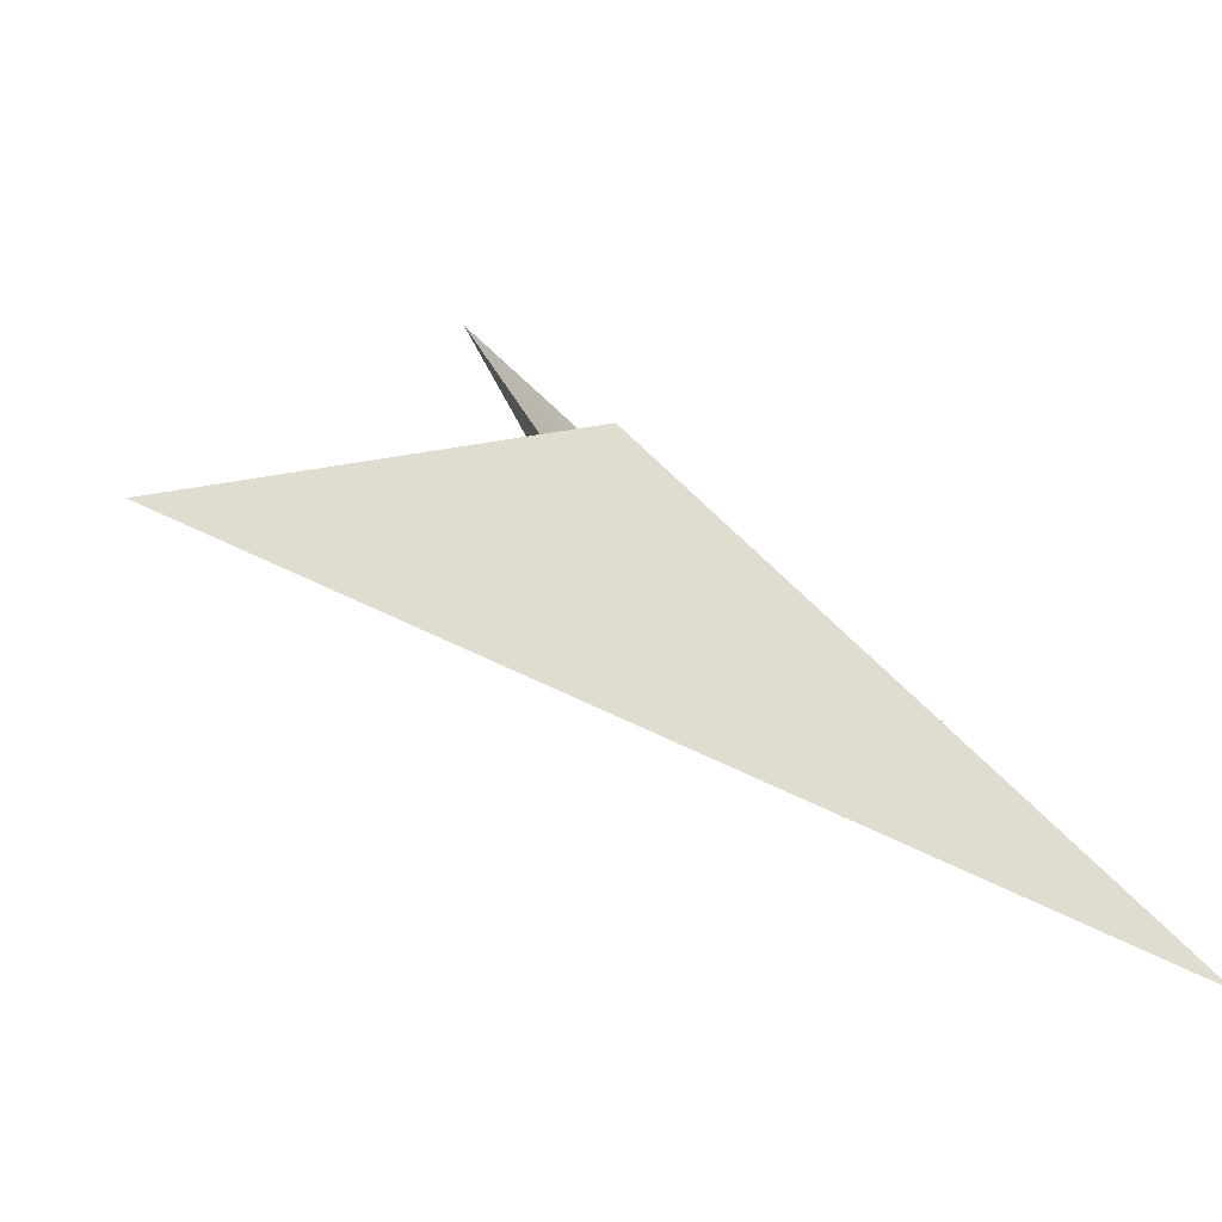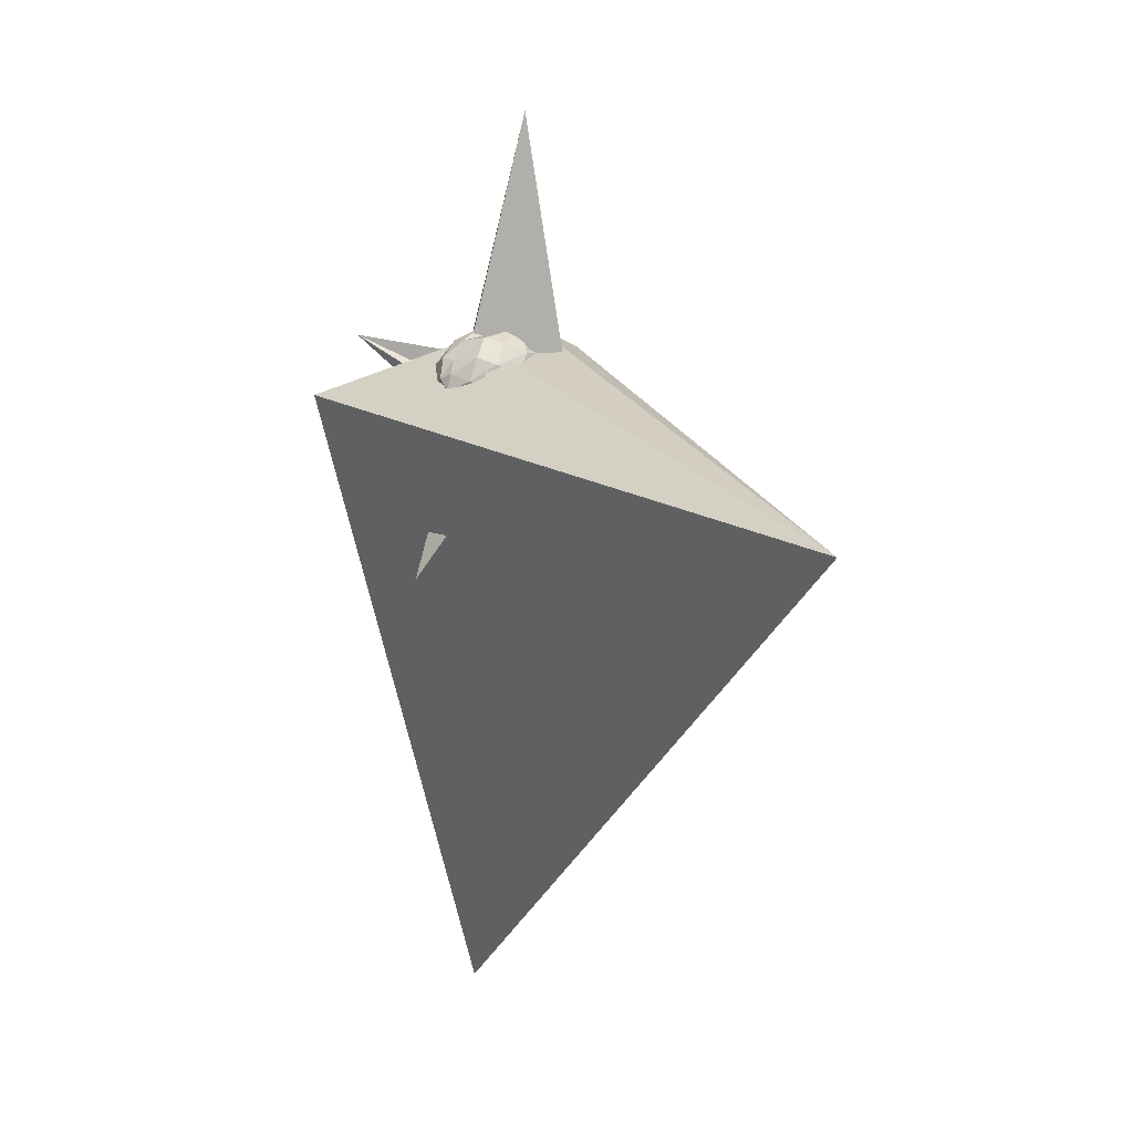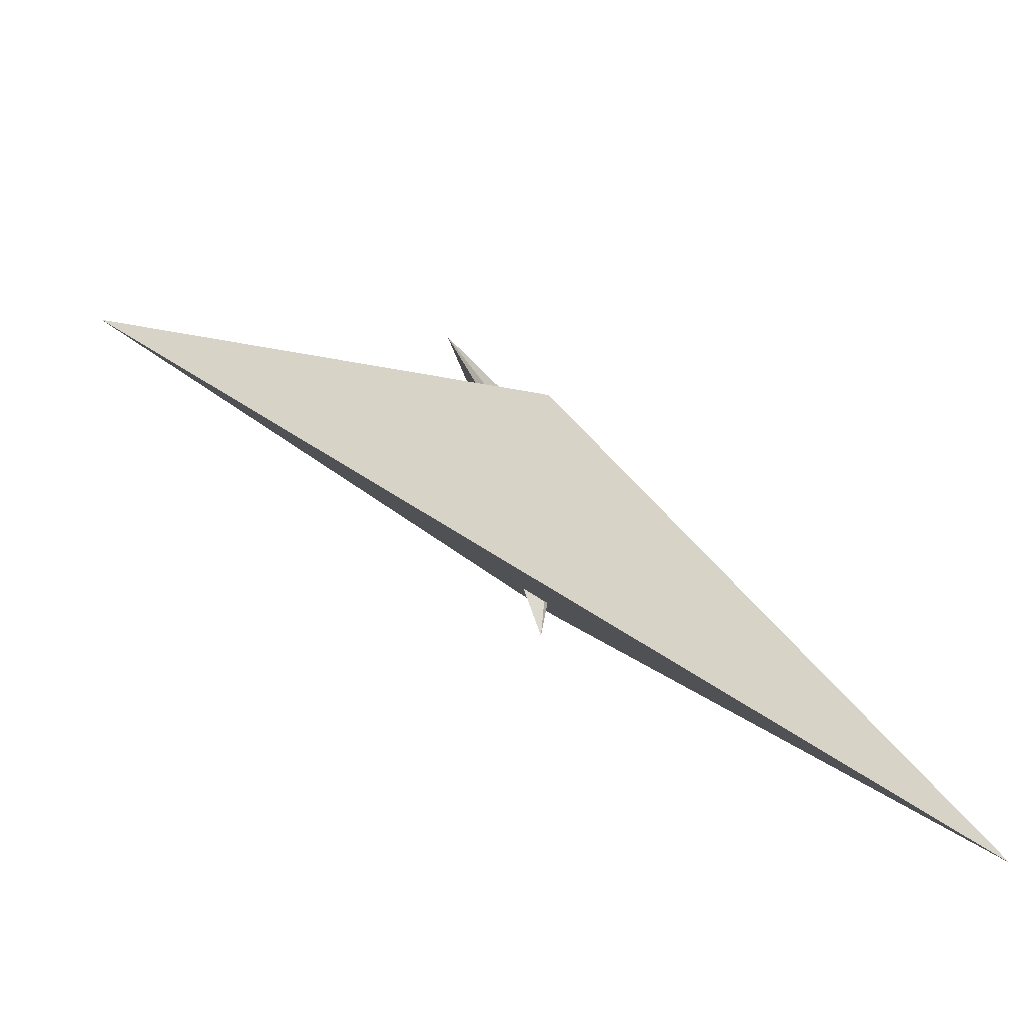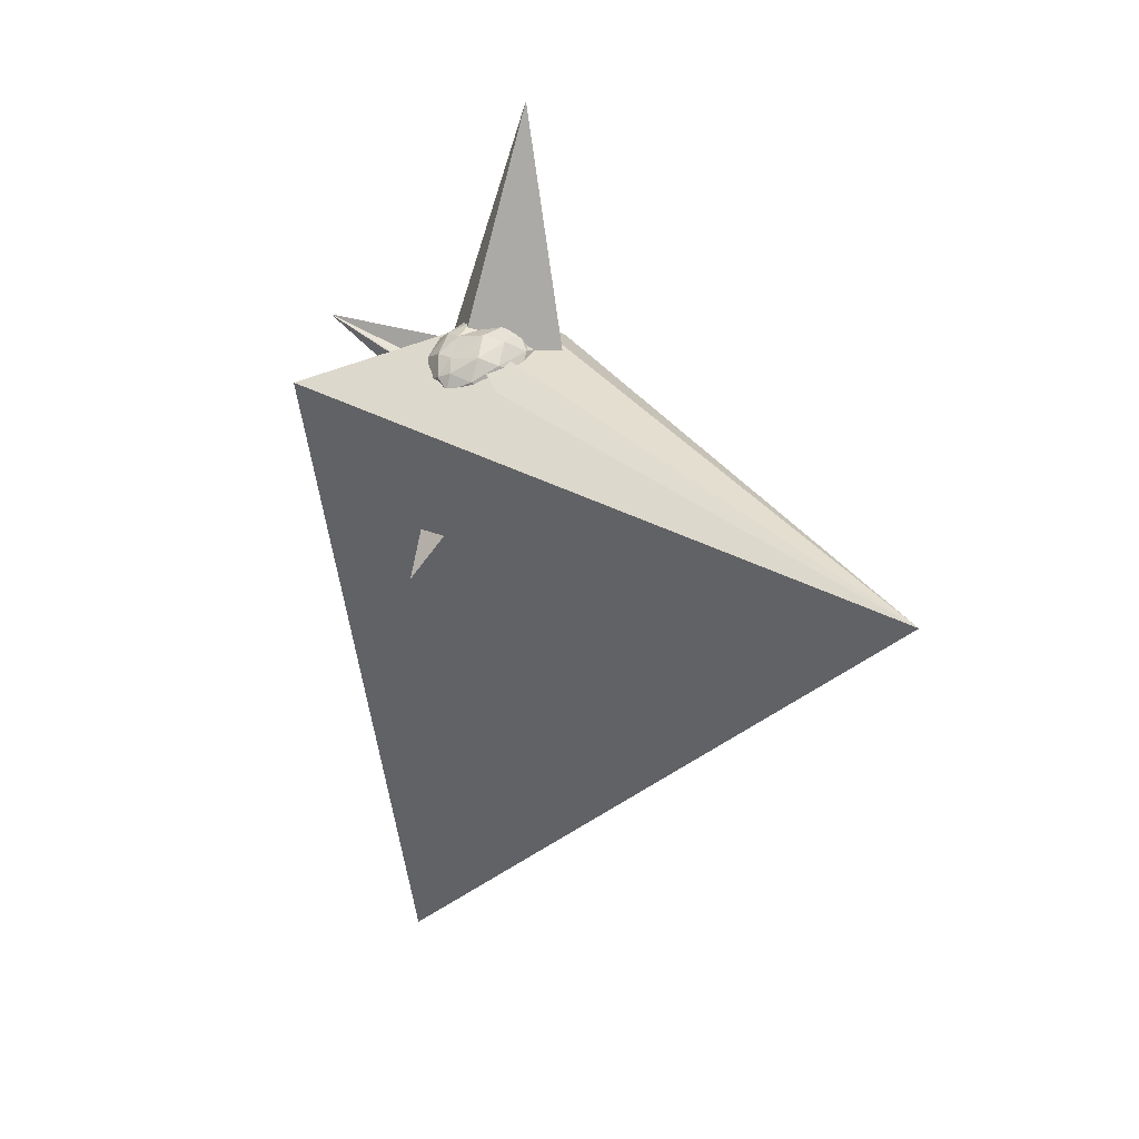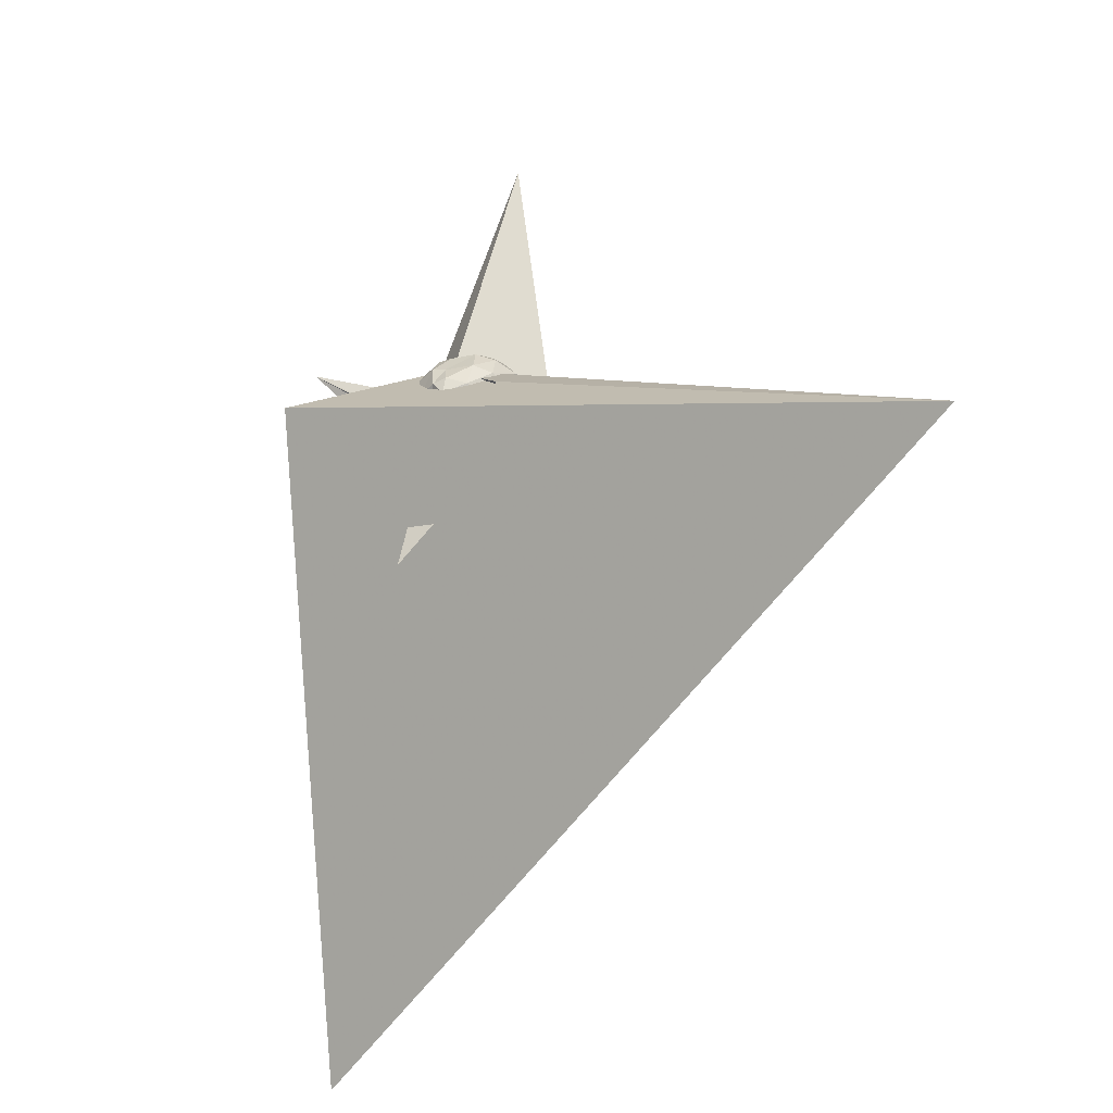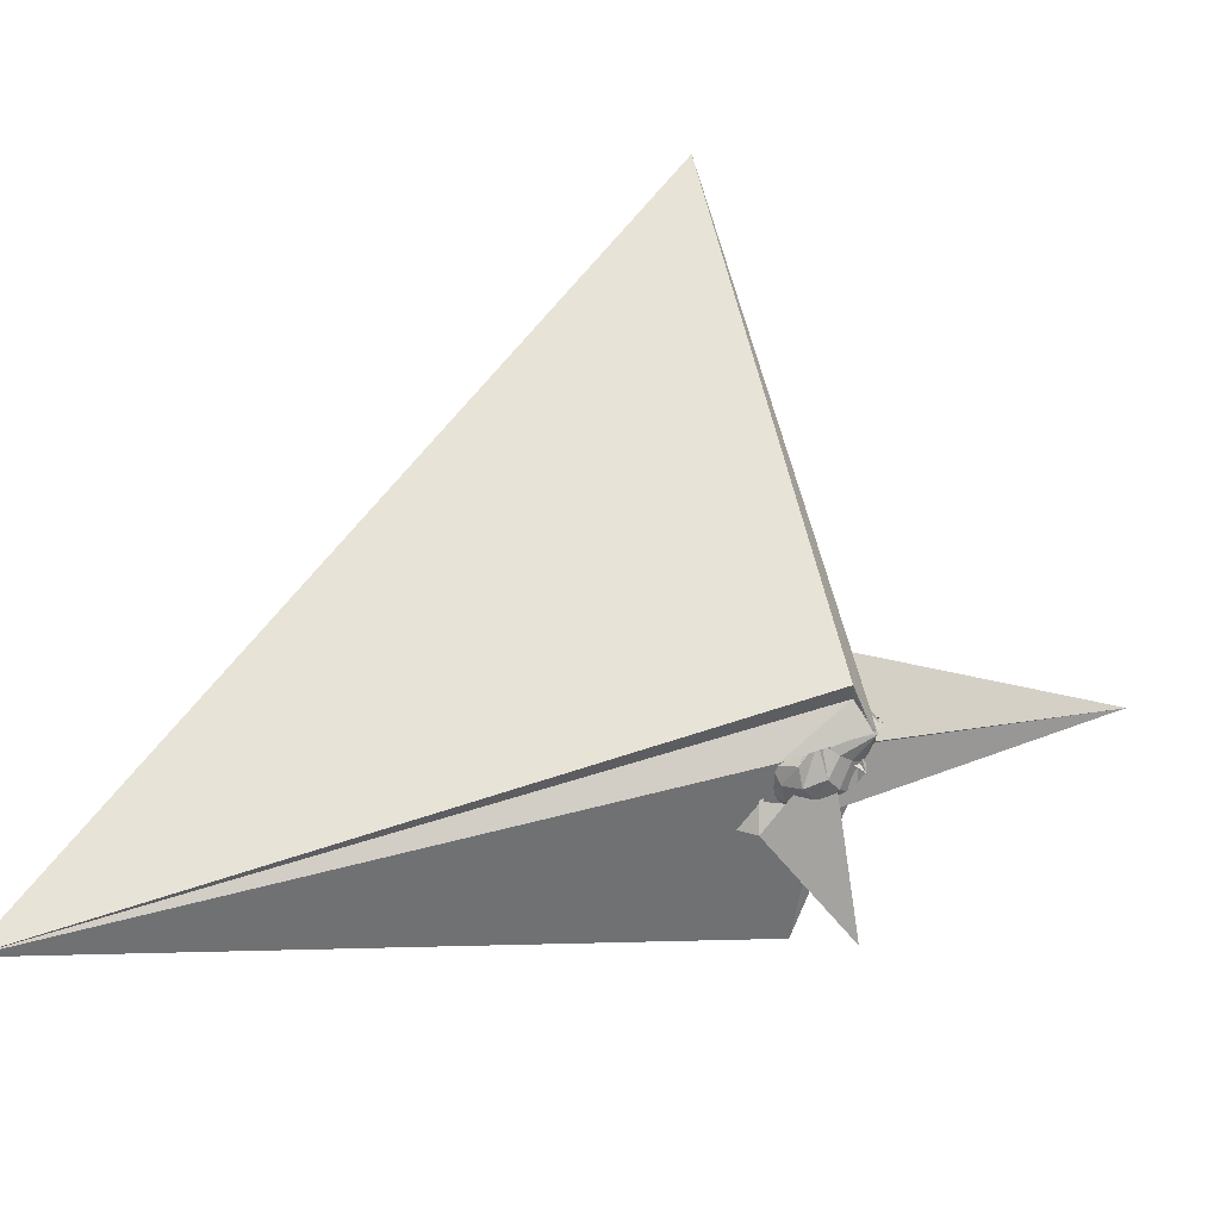
<metadata>
{"format":"obj","ext":"obj","renderer":"f3d","projection":"perspective","resolution":1024,"background":"white","views":[{"elev":46.6,"azim":-19.1,"up":"+Z"},{"elev":-1.6,"azim":-83.2,"up":"+Y"},{"elev":33.5,"azim":-10.2,"up":"+Z"},{"elev":6.6,"azim":-92.9,"up":"+Y"},{"elev":-25.3,"azim":-102.6,"up":"+Y"},{"elev":30.2,"azim":101.8,"up":"+Z"}]}
</metadata>
<code>
v 0.4695 -0.1204 1.73
v 0.117 -0.4139 0.6641
v 0.5188 -0.2656 1.781
v 0.3219 0.01549 1.65
v 0.2459 0.06463 1.519
v 0.05521 0.1764 1.124
v 0.3307 -0.5183 -1.035
v 0.4498 -0.2367 1.731
v 0.4421 -0.4309 1.75
v 0.369 0.3632 1.941
v 0.2084 0.02907 2.283
v 0.06298 0.1626 2.03
v 0.005961 -0.006495 2.425
v -0.392 -0.343 2.027
v -0.3583 -0.6497 1.894
v -0.1971 -0.7086 1.898
v 0.06208 -0.7908 1.818
v 0.3666 -0.6603 1.685
v 0.4113 -0.509 1.743
v 0.4572 -0.4144 1.773
v 0.4511 -0.3509 1.853
v 0.5229 -0.2941 1.797
v 0.06588 -0.1878 2.198
v 0.0003809 -0.3217 1.956
v -1.129 -0.5876 1.553
v -5.903 -2.907 5.987
v 4.475 -8.707 0.4905
v 0.9244 -0.6413 1.737
v 0.37 0.3694 1.948
v 0.2012 0.4346 1.895
v -0.3184 0.148 1.857
v -0.5412 -0.08979 1.944
v -0.6804 -0.3698 1.858
v -0.6306 -0.6629 1.761
v -0.4012 -0.9144 1.706
v -0.1505 -1.007 1.618
v 0.1964 -1.002 1.549
v 0.4223 -0.9336 1.525
v 0.3671 -0.8053 1.613
v 0.413 -0.4776 1.757
v 0.527 -0.1342 1.488
v 0.5209 -0.3084 1.794
v 0.5323 -0.1054 1.772
v 0.3766 0.3587 1.96
v 0.3694 0.3825 1.909
v 0.3585 0.08013 2.49
v 0.2799 0.07675 2.267
v 0.3946 0.3426 1.934
v 0.06186 0.3497 1.922
v -0.3015 0.2345 1.7
v -0.6137 0.03026 1.662
v -0.7846 -0.2671 1.587
v -0.7319 -0.6306 1.607
v -0.5363 -0.8753 1.573
v -0.3046 -1.032 1.406
v 0.3118 -1.035 1.689
v 0.9231 0.351 -0.5714
v 0.8902 -0.8228 0.7343
v 0.1383 -2.597 0.4723
v 0.4234 -0.4525 1.736
v 0.4935 -0.3461 1.781
v 0.5359 -0.3336 1.77
v 0.5233 -0.2137 1.792
v 0.3922 0.3945 1.921
v 0.3989 0.3395 1.905
v 0.3874 0.368 1.927
v 0.391 0.3381 1.966
v 0.06584 0.329 1.884
v -0.1865 0.2409 1.595
v -0.5741 0.11 1.394
v -0.7649 -0.1676 1.327
v -0.8003 -0.4731 1.241
v -0.6607 -0.7813 1.194
v -0.3848 -1.025 1.201
v -0.03876 -1.124 1.264
v 0.5752 -0.7919 1.774
v 0.4826 -0.1066 1.725
v -0.6807 3.015 1.936
v -0.3605 -2.295 2.728
v 0.6307 -0.7482 1.515
v 0.686 -0.4406 1.568
v 0.5081 -0.2628 1.804
v 0.5319 -0.003044 1.672
v 0.4714 0.1208 1.589
v 0.3658 0.2396 1.513
v 0.1993 0.3039 1.522
v 0.05029 0.3287 1.523
v -0.1668 0.2848 1.272
v -0.4079 0.09798 1.09
v -0.5568 -0.1708 0.9878
v -0.6906 -0.3652 0.9746
v -0.6913 -0.5912 0.9323
v -0.4744 -0.8913 0.8822
v -0.228 -1.089 0.9634
v 0.128 -1.186 1.11
v -0.3307 -3 0.4577
v 0.3247 -0.8663 1.32
v 0.4458 -0.9318 1.478
v 0.5951 -0.8049 1.393
v 0.6912 -0.6245 1.298
v 0.7255 -0.3779 1.305
v 0.6595 -0.1133 1.423
v 0.5257 -0.1163 1.763
v 0.3783 -0.09595 1.664
v 0.1692 0.01399 1.513
v 0.2423 -0.09583 1.556
v 0.4616 0.2776 1.443
v 0.1804 0.2631 1.628
v -0.3712 -0.03501 1.134
v -0.6305 -0.2057 1.262
v -0.3836 -0.1266 1.929
v -0.2375 -0.3877 2.015
v -0.009557 -0.546 1.955
v 0.3541 -0.5341 1.706
v 0.4463 -0.4293 1.774
v 0.4796 -0.3514 1.8
v 0.5057 -0.2714 1.782
v 0.7012 -0.04924 0.4742
v 0.3503 -0.01055 1.645
v 0.4434 0.1861 1.281
v 0.293 0.1488 1.779
v 0.08279 0.4074 1.896
v -0.003382 -0.09463 1.922
v 0.00577 -0.2341 1.835
v 0.2568 -0.3148 1.841
v 0.4387 -0.3414 1.874
v 0.4847 -0.3381 1.806
v 0.5185 -0.1151 1.756
v 0.4439 -0.08236 1.692
v 0.1077 0.323 1.916
v 0.1976 -0.243 1.848
v 0.5298 -0.2791 1.765
v 0.5939 0.01335 1.266
v 0.4431 0.1217 1.164
v 0.2113 0.2225 1.145
v 0.005466 0.2627 1.17
v -0.2205 0.1312 0.9599
v -0.4414 -0.1265 0.8335
v -0.5756 -0.4114 0.8212
v -0.3717 -0.683 0.8611
v -0.1728 -0.8839 0.7844
v 0.1026 -1.134 0.8763
v -0.8956 -0.7882 2.151
v 0.3834 -0.9188 1.014
v 0.5863 -0.7944 1.135
v 0.6617 -0.5698 1.06
v 0.6464 -0.2305 1.111
v 0.4915 -0.117 0.9526
v 0.2613 0.02213 0.9026
v 0.01879 0.05856 0.8518
v -0.1797 -0.172 0.7015
v -0.3356 -0.4682 0.6996
v -0.1886 -0.6479 0.7854
v -0.2386 -1.156 0.9373
v 0.2402 -0.8684 0.8423
v 0.4753 -0.7066 0.9135
v 0.5032 -0.428 0.8604
v 0.3065 -0.2739 0.7408
v 0.08047 -0.2016 0.7116
v -0.08503 -0.5014 0.7537
v 0.0009048 -0.6615 0.7049
v 0.3231 -0.566 0.7089
f 3 23 4
f 4 23 24
f 4 24 5
f 5 24 25
f 5 25 6
f 6 25 26
f 6 26 7
f 7 26 27
f 7 27 8
f 8 27 28
f 8 28 9
f 9 28 29
f 9 29 10
f 10 29 30
f 10 30 11
f 11 30 31
f 11 31 12
f 12 31 32
f 12 32 13
f 13 32 33
f 13 33 14
f 14 33 34
f 14 34 15
f 15 34 35
f 15 35 16
f 16 35 36
f 16 36 17
f 17 36 37
f 17 37 18
f 18 37 38
f 18 38 19
f 19 38 39
f 19 39 20
f 20 39 40
f 20 40 21
f 21 40 41
f 21 41 22
f 22 41 42
f 22 42 3
f 3 42 23
f 23 43 24
f 24 43 44
f 24 44 25
f 25 44 45
f 25 45 26
f 26 45 46
f 26 46 27
f 27 46 47
f 27 47 28
f 28 47 48
f 28 48 29
f 29 48 49
f 29 49 30
f 30 49 50
f 30 50 31
f 31 50 51
f 31 51 32
f 32 51 52
f 32 52 33
f 33 52 53
f 33 53 34
f 34 53 54
f 34 54 35
f 35 54 55
f 35 55 36
f 36 55 56
f 36 56 37
f 37 56 57
f 37 57 38
f 38 57 58
f 38 58 39
f 39 58 59
f 39 59 40
f 40 59 60
f 40 60 41
f 41 60 61
f 41 61 42
f 42 61 62
f 42 62 23
f 23 62 43
f 43 63 44
f 44 63 64
f 44 64 45
f 45 64 65
f 45 65 46
f 46 65 66
f 46 66 47
f 47 66 67
f 47 67 48
f 48 67 68
f 48 68 49
f 49 68 69
f 49 69 50
f 50 69 70
f 50 70 51
f 51 70 71
f 51 71 52
f 52 71 72
f 52 72 53
f 53 72 73
f 53 73 54
f 54 73 74
f 54 74 55
f 55 74 75
f 55 75 56
f 56 75 76
f 56 76 57
f 57 76 77
f 57 77 58
f 58 77 78
f 58 78 59
f 59 78 79
f 59 79 60
f 60 79 80
f 60 80 61
f 61 80 81
f 61 81 62
f 62 81 82
f 62 82 43
f 43 82 63
f 63 83 64
f 64 83 84
f 64 84 65
f 65 84 85
f 65 85 66
f 66 85 86
f 66 86 67
f 67 86 87
f 67 87 68
f 68 87 88
f 68 88 69
f 69 88 89
f 69 89 70
f 70 89 90
f 70 90 71
f 71 90 91
f 71 91 72
f 72 91 92
f 72 92 73
f 73 92 93
f 73 93 74
f 74 93 94
f 74 94 75
f 75 94 95
f 75 95 76
f 76 95 96
f 76 96 77
f 77 96 97
f 77 97 78
f 78 97 98
f 78 98 79
f 79 98 99
f 79 99 80
f 80 99 100
f 80 100 81
f 81 100 101
f 81 101 82
f 82 101 102
f 82 102 63
f 63 102 83
f 103 104 118
f 104 119 118
f 104 105 119
f 105 120 119
f 105 106 120
f 106 107 120
f 107 121 120
f 107 108 121
f 108 122 121
f 108 109 122
f 109 110 122
f 110 123 122
f 110 111 123
f 111 124 123
f 111 112 124
f 112 113 124
f 113 125 124
f 113 114 125
f 114 126 125
f 114 115 126
f 115 116 126
f 116 127 126
f 116 117 127
f 117 118 127
f 117 103 118
f 118 119 128
f 119 129 128
f 119 120 129
f 120 121 129
f 121 130 129
f 121 122 130
f 122 123 130
f 123 131 130
f 123 124 131
f 124 125 131
f 125 132 131
f 125 126 132
f 126 127 132
f 127 128 132
f 127 118 128
f 133 148 134
f 134 148 149
f 134 149 135
f 135 149 150
f 135 150 136
f 136 150 137
f 137 150 151
f 137 151 138
f 138 151 152
f 138 152 139
f 139 152 140
f 140 152 153
f 140 153 141
f 141 153 154
f 141 154 142
f 142 154 143
f 143 154 155
f 143 155 144
f 144 155 156
f 144 156 145
f 145 156 146
f 146 156 157
f 146 157 147
f 147 157 148
f 147 148 133
f 148 158 149
f 149 158 159
f 149 159 150
f 150 159 151
f 151 159 160
f 151 160 152
f 152 160 153
f 153 160 161
f 153 161 154
f 154 161 155
f 155 161 162
f 155 162 156
f 156 162 157
f 157 162 158
f 157 158 148
f 3 4 103
f 103 4 104
f 4 5 104
f 104 5 105
f 5 6 105
f 105 6 106
f 6 7 106
f 7 8 106
f 106 8 107
f 8 9 107
f 107 9 108
f 9 10 108
f 108 10 109
f 10 11 109
f 11 12 109
f 109 12 110
f 12 13 110
f 110 13 111
f 13 14 111
f 111 14 112
f 14 15 112
f 15 16 112
f 112 16 113
f 16 17 113
f 113 17 114
f 17 18 114
f 114 18 115
f 18 19 115
f 19 20 115
f 115 20 116
f 20 21 116
f 116 21 117
f 21 22 117
f 117 22 103
f 22 3 103
f 83 133 84
f 84 133 134
f 84 134 85
f 85 134 135
f 85 135 86
f 86 135 136
f 86 136 87
f 87 136 88
f 88 136 137
f 88 137 89
f 89 137 138
f 89 138 90
f 90 138 139
f 90 139 91
f 91 139 92
f 92 139 140
f 92 140 93
f 93 140 141
f 93 141 94
f 94 141 142
f 94 142 95
f 95 142 96
f 96 142 143
f 96 143 97
f 97 143 144
f 97 144 98
f 98 144 145
f 98 145 99
f 99 145 100
f 100 145 146
f 100 146 101
f 101 146 147
f 101 147 102
f 102 147 133
f 102 133 83
f 128 129 1
f 129 130 1
f 130 131 1
f 131 132 1
f 132 128 1
f 159 158 2
f 160 159 2
f 161 160 2
f 162 161 2
f 158 162 2

</code>
